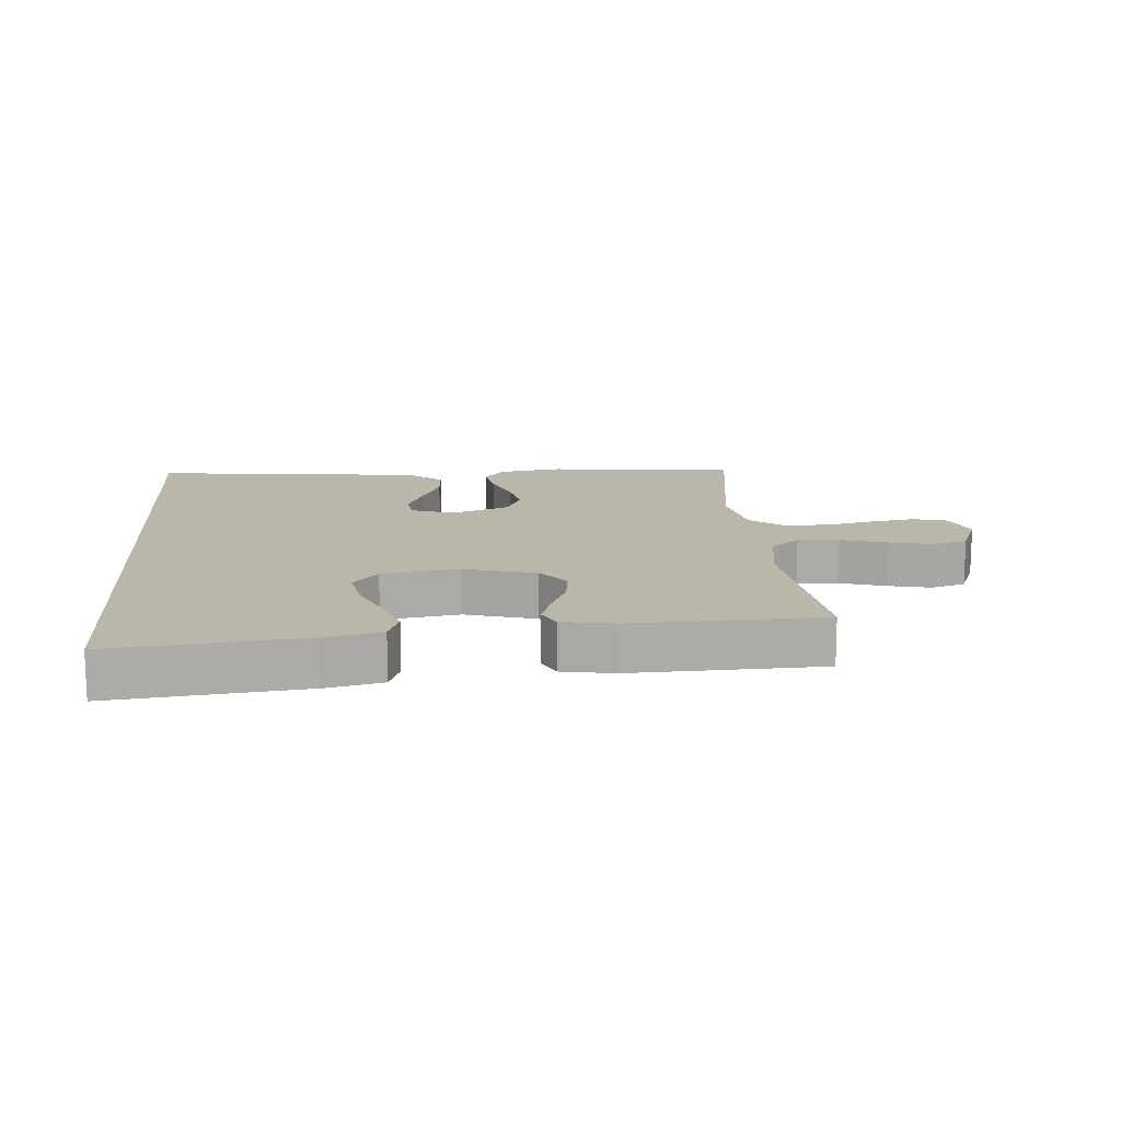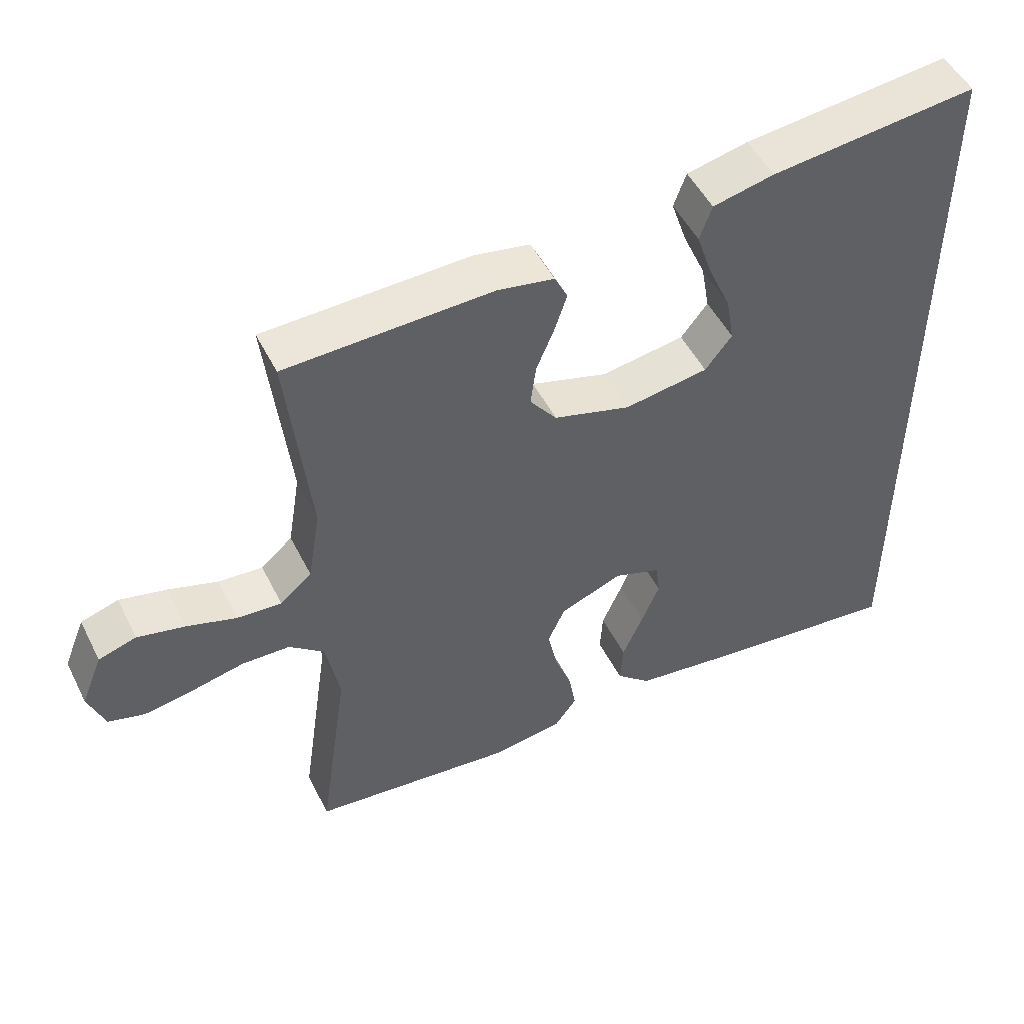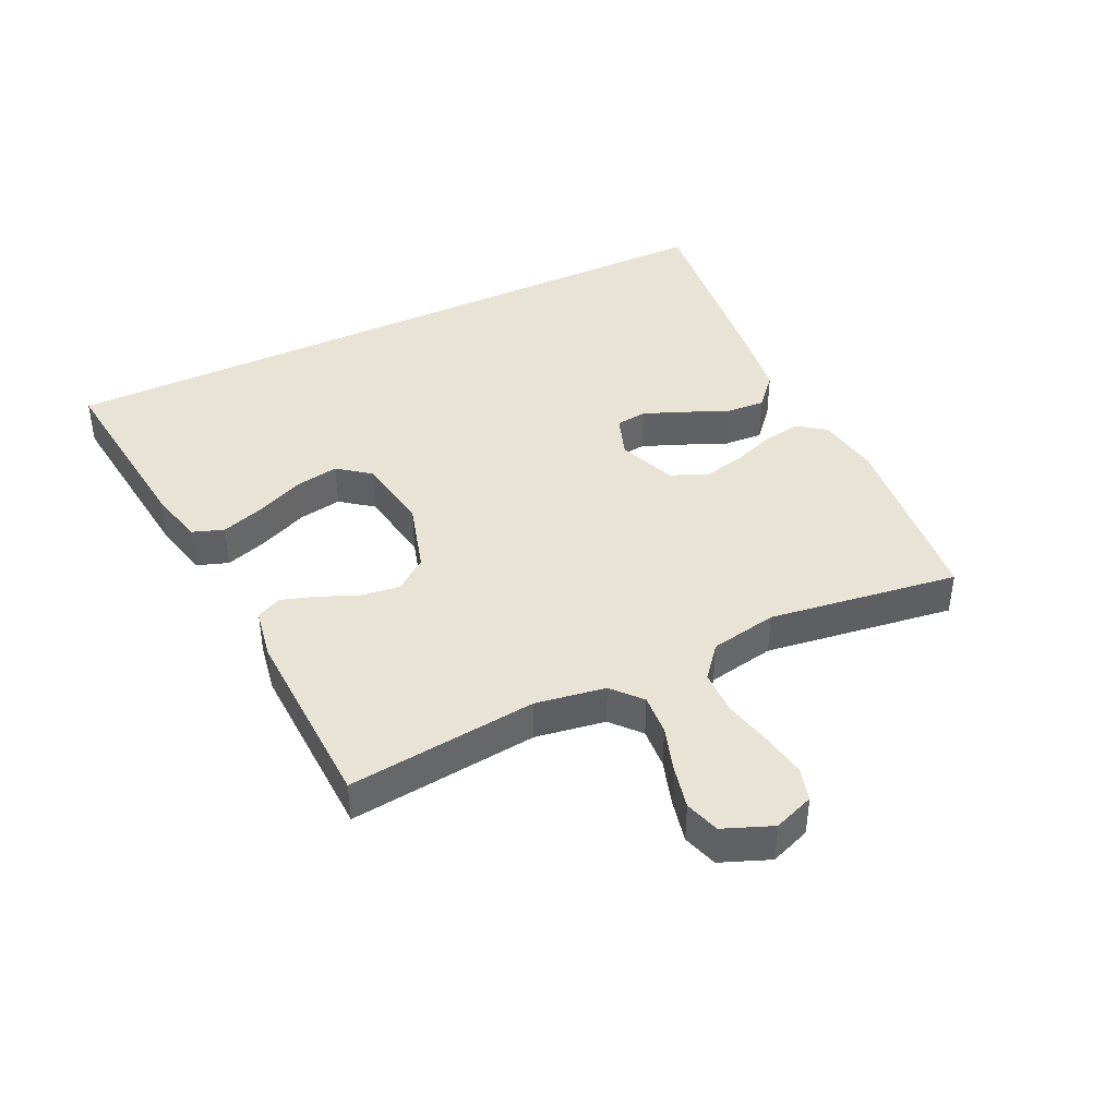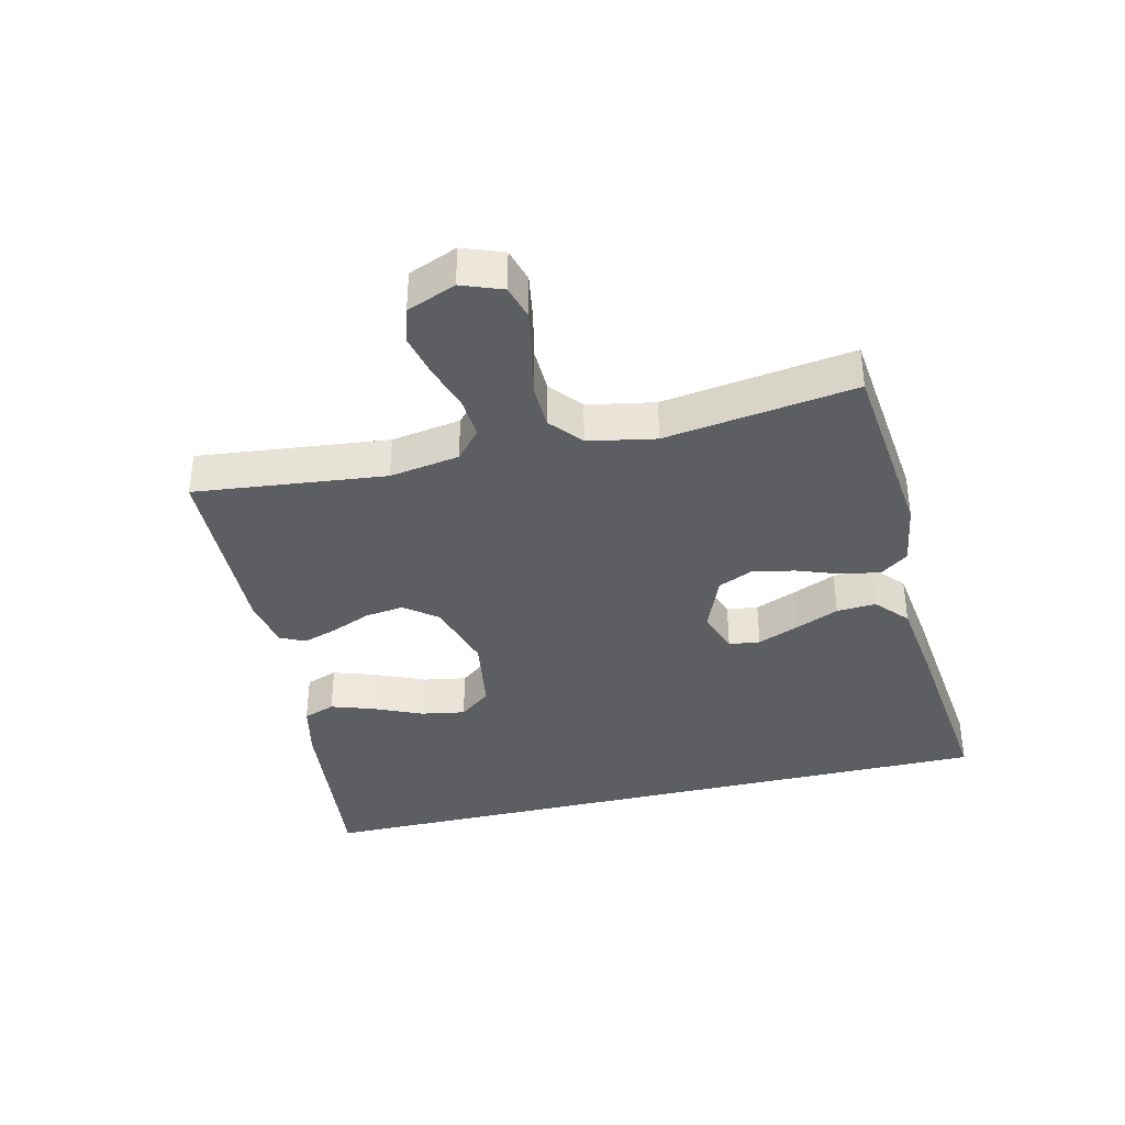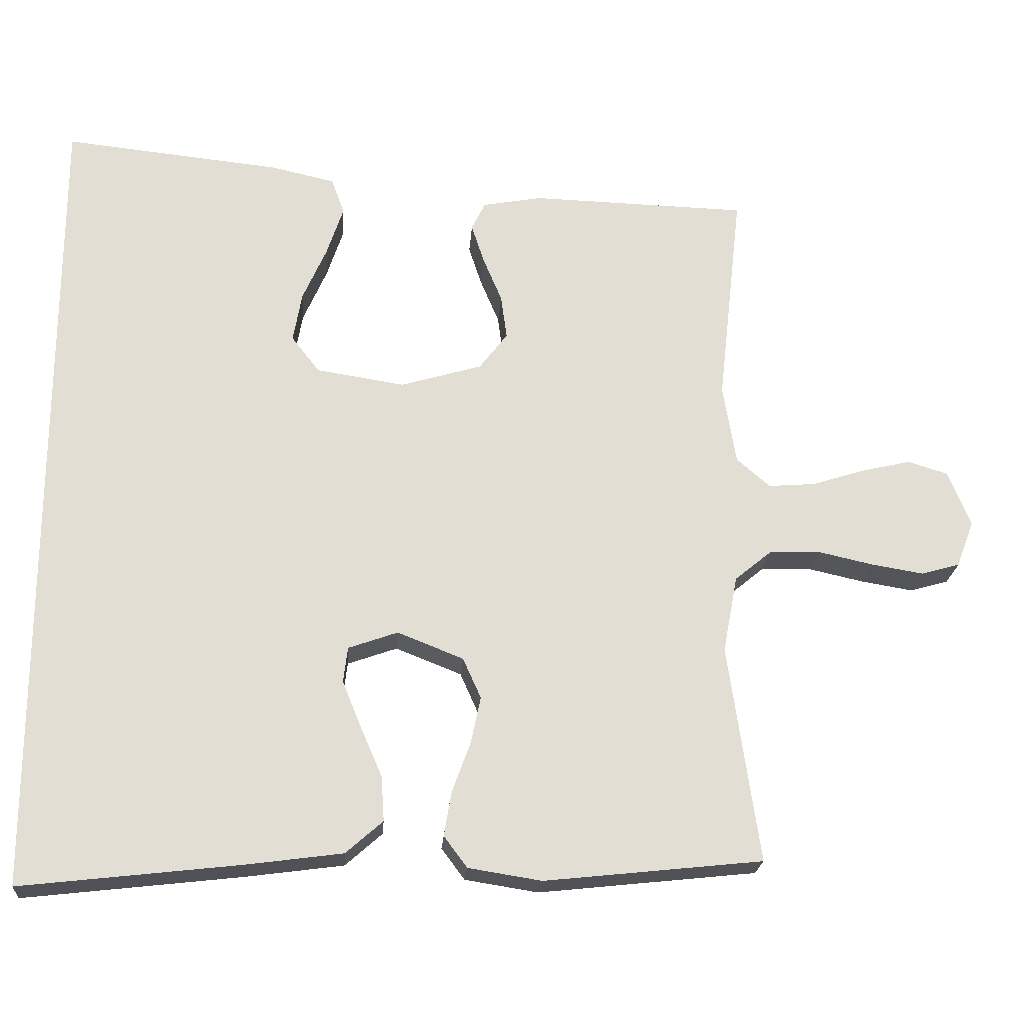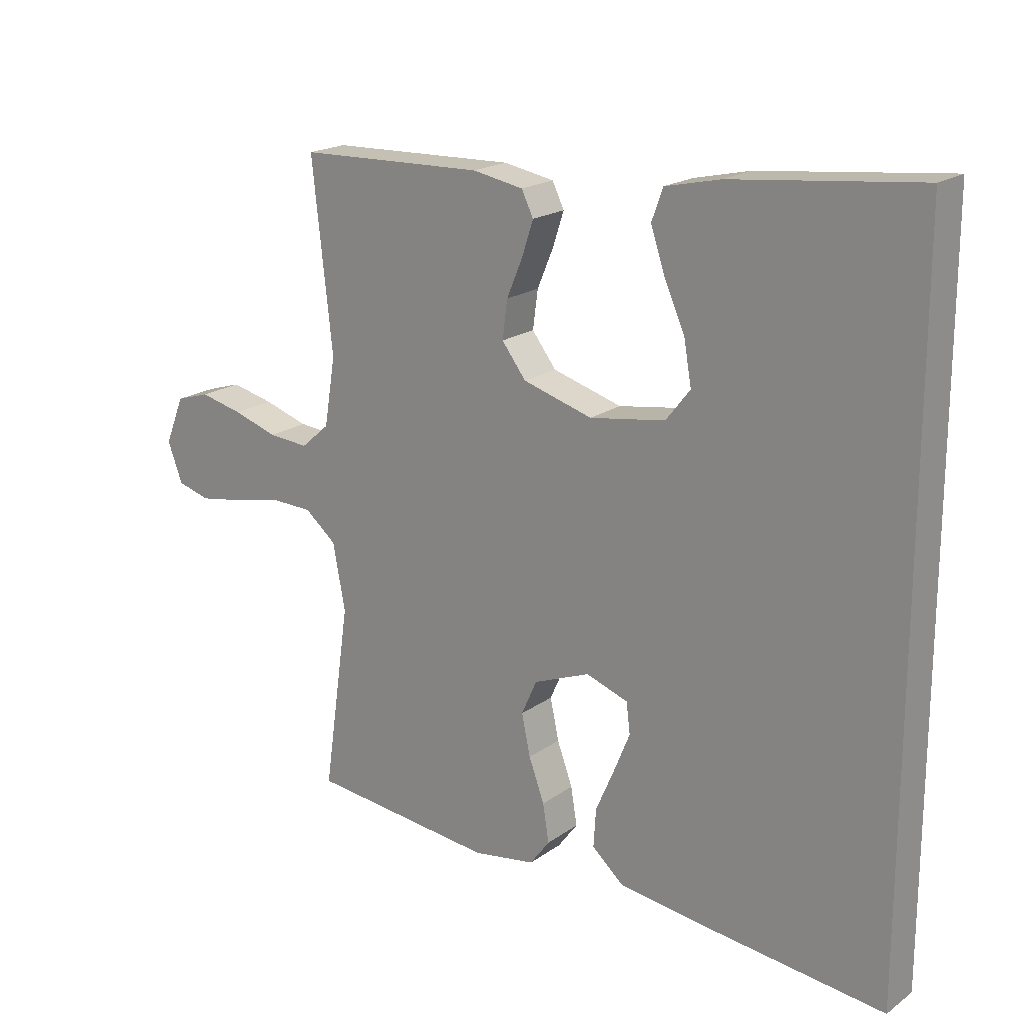
<metadata>
{"format":"obj","ext":"obj","renderer":"f3d","projection":"perspective","resolution":1024,"background":"white","views":[{"elev":14.0,"azim":-4.6,"up":"+Y"},{"elev":50.3,"azim":153.9,"up":"+Z"},{"elev":41.3,"azim":64.3,"up":"+Y"},{"elev":-37.5,"azim":103.4,"up":"+Y"},{"elev":-21.9,"azim":-4.1,"up":"+Z"},{"elev":19.3,"azim":-142.5,"up":"+Z"}]}
</metadata>
<code>
v -0.5 0.07 0.577
v -0.2 0.07 0.545
v -0.111 0.07 0.525
v -0.093 0.07 0.475
v -0.116 0.07 0.406
v -0.149 0.07 0.331
v -0.161 0.07 0.262
v -0.122 0.07 0.212
v 0 0.07 0.193
v 0.112 0.07 0.226
v 0.151 0.07 0.277
v 0.143 0.07 0.338
v 0.117 0.07 0.4
v 0.099 0.07 0.455
v 0.118 0.07 0.494
v 0.2 0.07 0.509
v 0.5 0.07 0.5
v 0.467 0.07 0.2
v 0.485 0.07 0.09
v 0.531 0.07 0.05
v 0.596 0.07 0.055
v 0.668 0.07 0.078
v 0.737 0.07 0.094
v 0.792 0.07 0.077
v 0.823 0.07 0
v 0.799 0.07 -0.064
v 0.746 0.07 -0.079
v 0.674 0.07 -0.067
v 0.598 0.07 -0.05
v 0.528 0.07 -0.052
v 0.477 0.07 -0.094
v 0.457 0.07 -0.2
v 0.5 0.07 -0.5
v 0.2 0.07 -0.532
v 0.099 0.07 -0.516
v 0.067 0.07 -0.473
v 0.077 0.07 -0.412
v 0.102 0.07 -0.344
v 0.116 0.07 -0.278
v 0.091 0.07 -0.222
v 0 0.07 -0.186
v -0.068 0.07 -0.21
v -0.074 0.07 -0.259
v -0.048 0.07 -0.323
v -0.018 0.07 -0.392
v -0.014 0.07 -0.454
v -0.065 0.07 -0.499
v -0.2 0.07 -0.517
v -0.5 0.07 -0.551
v -0.5 0 0.577
v -0.2 0 0.545
v -0.111 0 0.525
v -0.093 0 0.475
v -0.116 0 0.406
v -0.149 0 0.331
v -0.161 0 0.262
v -0.122 0 0.212
v 0 0 0.193
v 0.112 0 0.226
v 0.151 0 0.277
v 0.143 0 0.338
v 0.117 0 0.4
v 0.099 0 0.455
v 0.118 0 0.494
v 0.2 0 0.509
v 0.5 0 0.5
v 0.467 0 0.2
v 0.485 0 0.09
v 0.531 0 0.05
v 0.596 0 0.055
v 0.668 0 0.078
v 0.737 0 0.094
v 0.792 0 0.077
v 0.823 0 0
v 0.799 0 -0.064
v 0.746 0 -0.079
v 0.674 0 -0.067
v 0.598 0 -0.05
v 0.528 0 -0.052
v 0.477 0 -0.094
v 0.457 0 -0.2
v 0.5 0 -0.5
v 0.2 0 -0.532
v 0.099 0 -0.516
v 0.067 0 -0.473
v 0.077 0 -0.412
v 0.102 0 -0.344
v 0.116 0 -0.278
v 0.091 0 -0.222
v 0 0 -0.186
v -0.068 0 -0.21
v -0.074 0 -0.259
v -0.048 0 -0.323
v -0.018 0 -0.392
v -0.014 0 -0.454
v -0.065 0 -0.499
v -0.2 0 -0.517
v -0.5 0 -0.551
f 48 49 1
f 47 48 1
f 46 47 1
f 45 46 1
f 44 45 1
f 43 44 1
f 42 43 1
f 41 42 1
f 40 41 1
f 36 37 38
f 35 36 38
f 34 35 38
f 33 34 38
f 32 33 38
f 31 32 38 39
f 30 31 39 40
f 27 28 29
f 26 27 29
f 25 26 29
f 24 25 29
f 23 24 29
f 22 23 29
f 21 22 29
f 20 21 29 30
f 19 20 30 40
f 16 17 18
f 15 16 18
f 14 15 18
f 13 14 18
f 12 13 18
f 11 12 18 19
f 10 11 19 40
f 4 5 6
f 3 4 6
f 2 3 6
f 1 2 6
f 1 6 7
f 40 1 7 8
f 9 10 40
f 8 9 40
f 50 98 97
f 50 97 96
f 50 96 95
f 50 95 94
f 50 94 93
f 50 93 92
f 50 92 91
f 50 91 90
f 50 90 89
f 87 86 85
f 87 85 84
f 87 84 83
f 87 83 82
f 87 82 81
f 88 87 81 80
f 89 88 80 79
f 78 77 76
f 78 76 75
f 78 75 74
f 78 74 73
f 78 73 72
f 78 72 71
f 78 71 70
f 79 78 70 69
f 89 79 69 68
f 67 66 65
f 67 65 64
f 67 64 63
f 67 63 62
f 67 62 61
f 68 67 61 60
f 89 68 60 59
f 55 54 53
f 55 53 52
f 55 52 51
f 55 51 50
f 56 55 50
f 57 56 50 89
f 89 59 58
f 89 58 57
f 1 50 51 2
f 2 51 52 3
f 3 52 53 4
f 4 53 54 5
f 5 54 55 6
f 6 55 56 7
f 7 56 57 8
f 8 57 58 9
f 9 58 59 10
f 10 59 60 11
f 11 60 61 12
f 12 61 62 13
f 13 62 63 14
f 14 63 64 15
f 15 64 65 16
f 16 65 66 17
f 17 66 67 18
f 18 67 68 19
f 19 68 69 20
f 20 69 70 21
f 21 70 71 22
f 22 71 72 23
f 23 72 73 24
f 24 73 74 25
f 25 74 75 26
f 26 75 76 27
f 27 76 77 28
f 28 77 78 29
f 29 78 79 30
f 30 79 80 31
f 31 80 81 32
f 32 81 82 33
f 33 82 83 34
f 34 83 84 35
f 35 84 85 36
f 36 85 86 37
f 37 86 87 38
f 38 87 88 39
f 39 88 89 40
f 40 89 90 41
f 41 90 91 42
f 42 91 92 43
f 43 92 93 44
f 44 93 94 45
f 45 94 95 46
f 46 95 96 47
f 47 96 97 48
f 48 97 98 49
f 49 98 50 1

</code>
